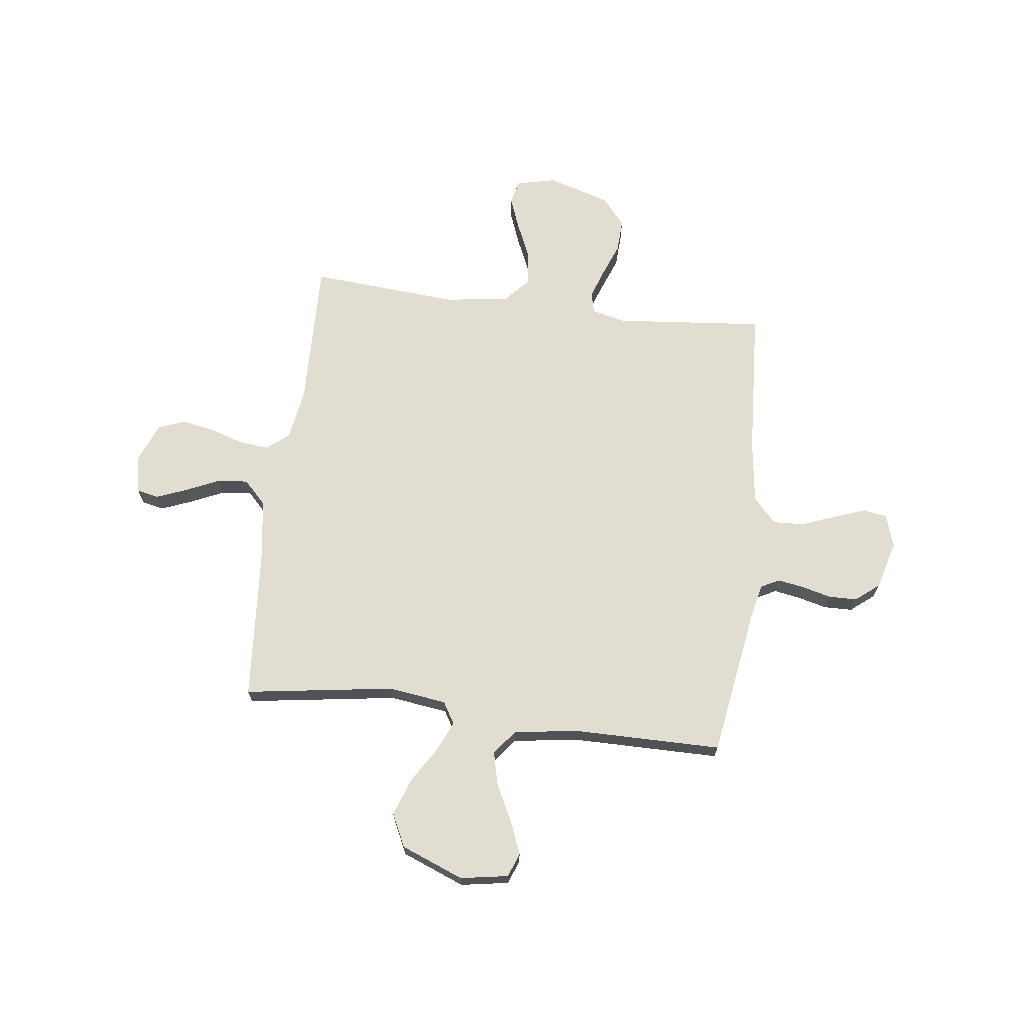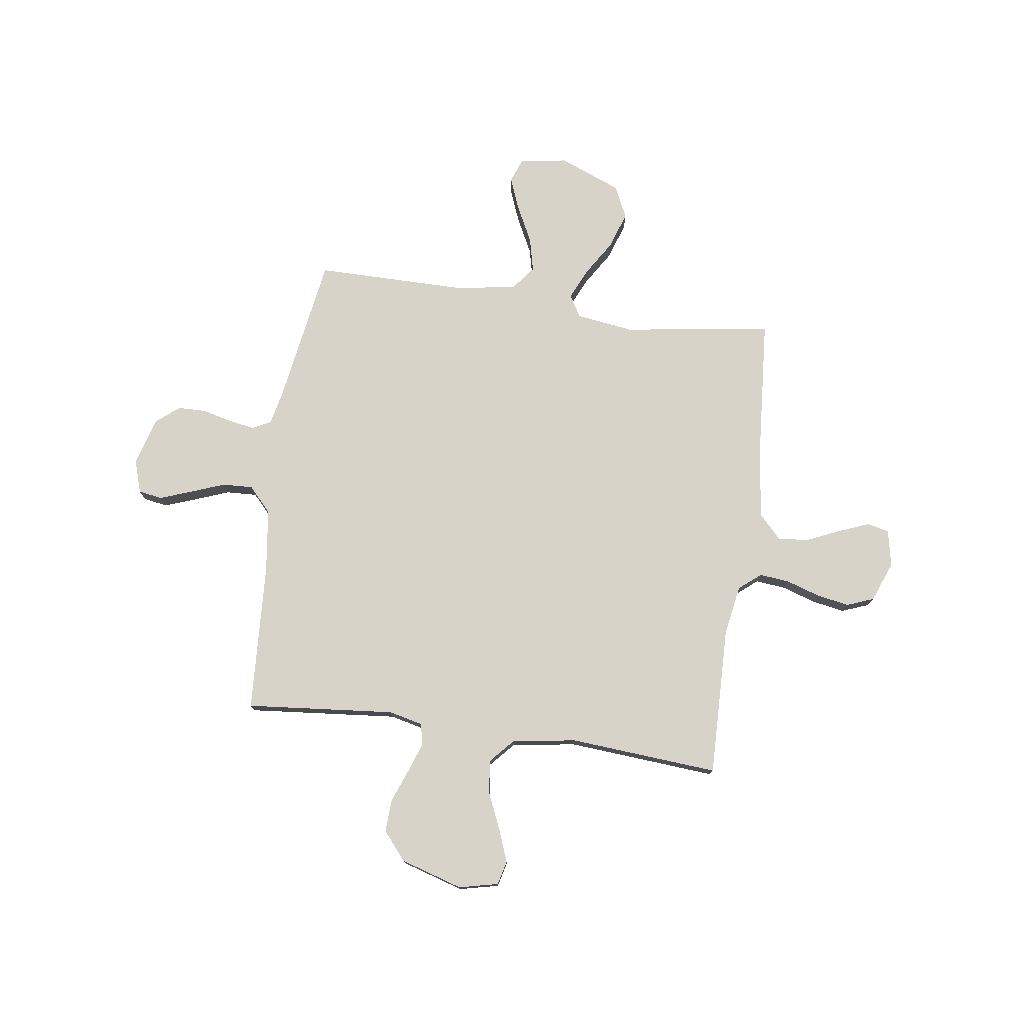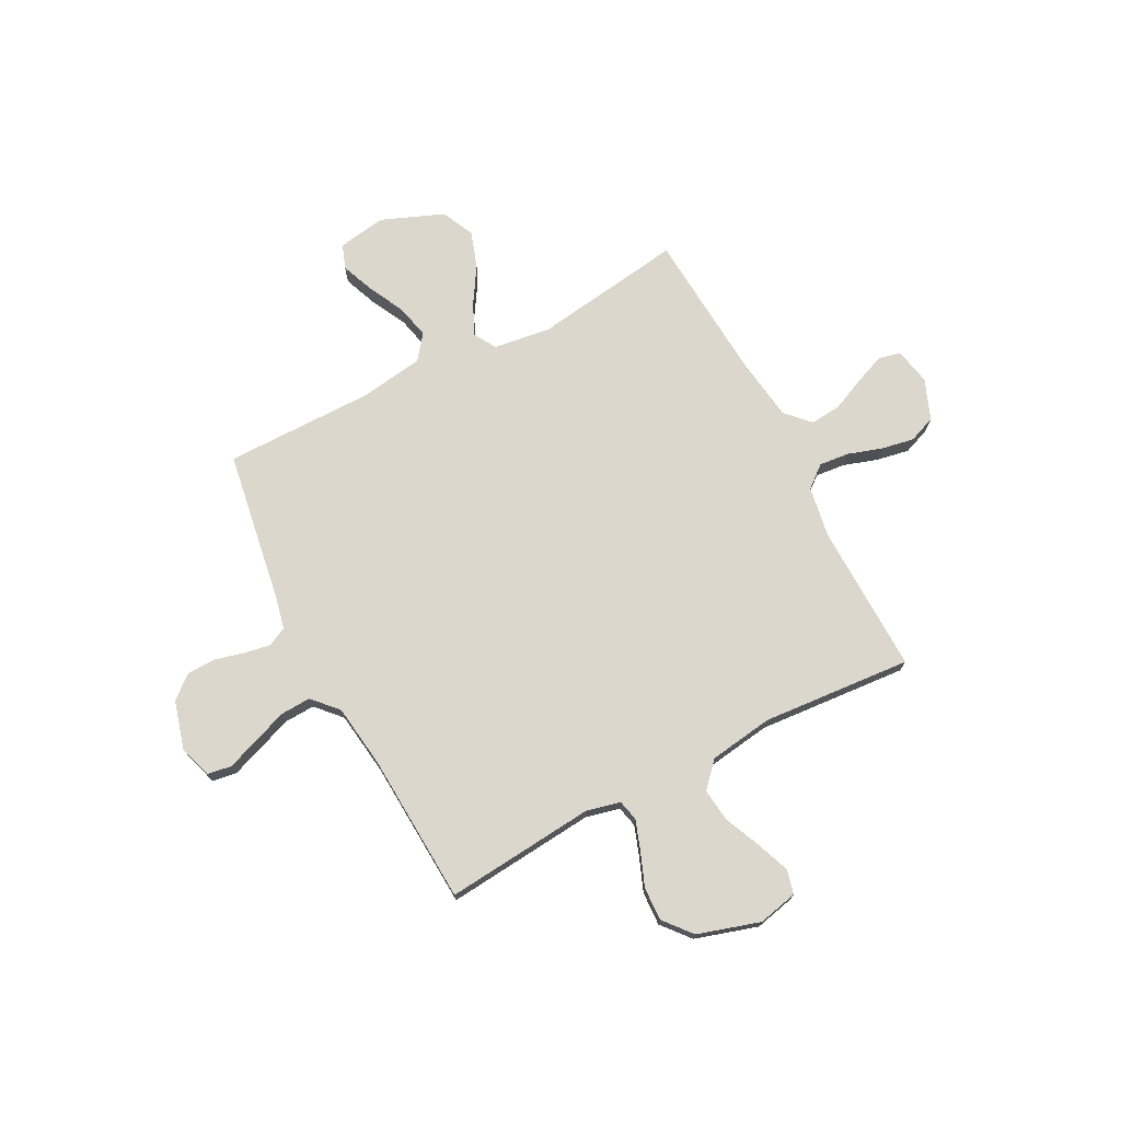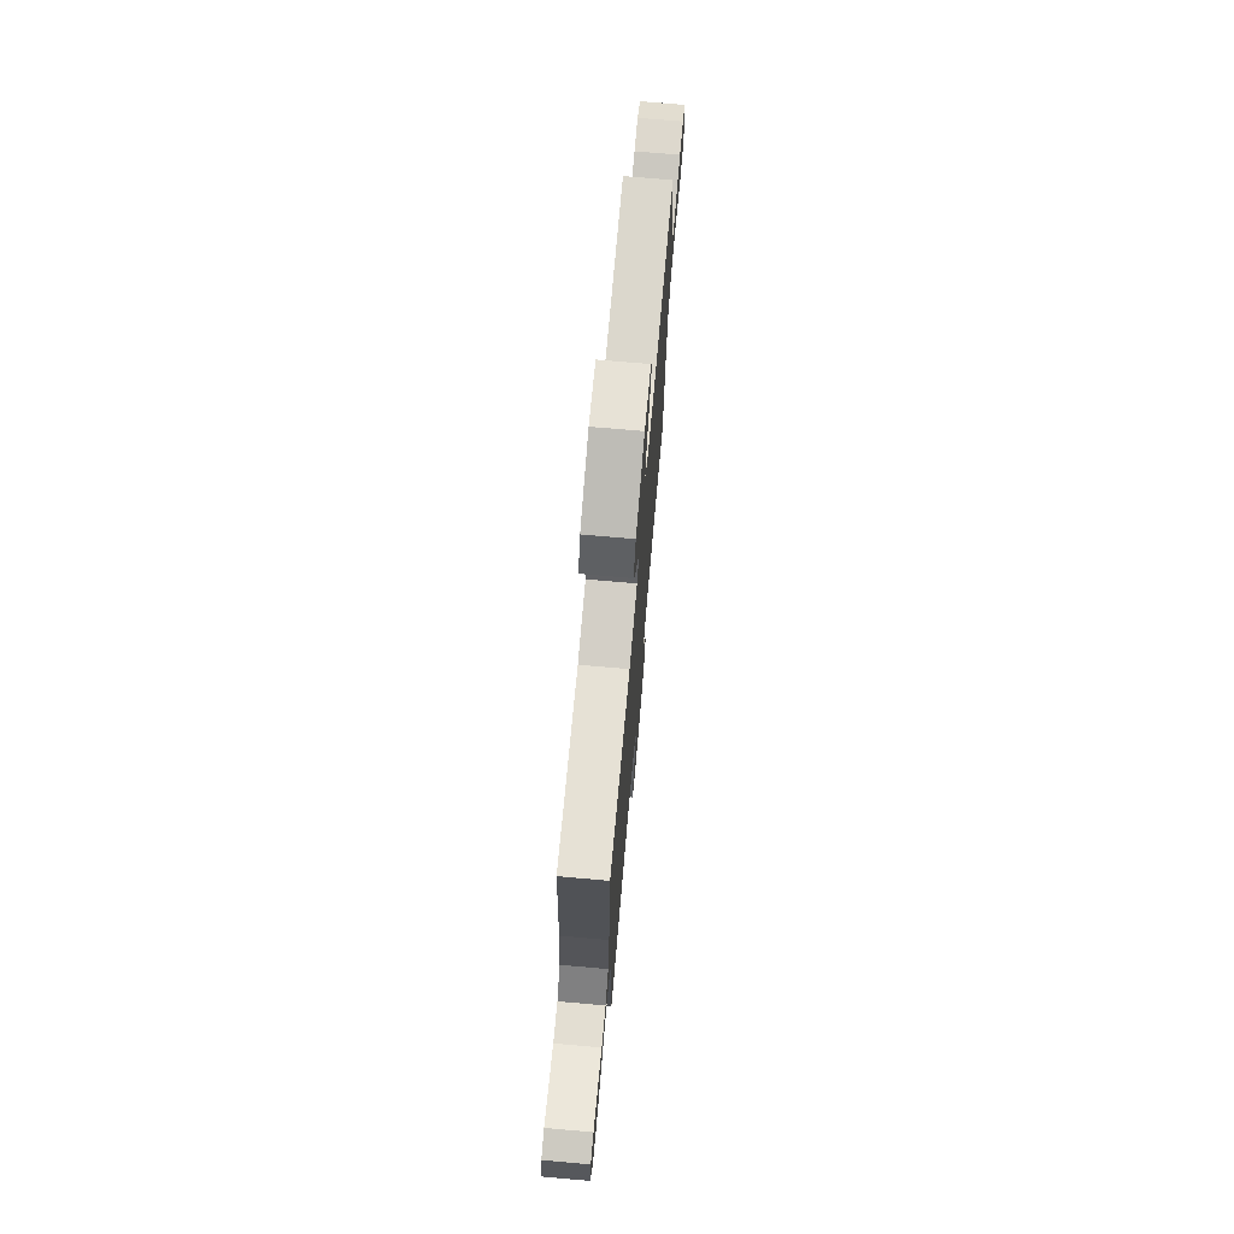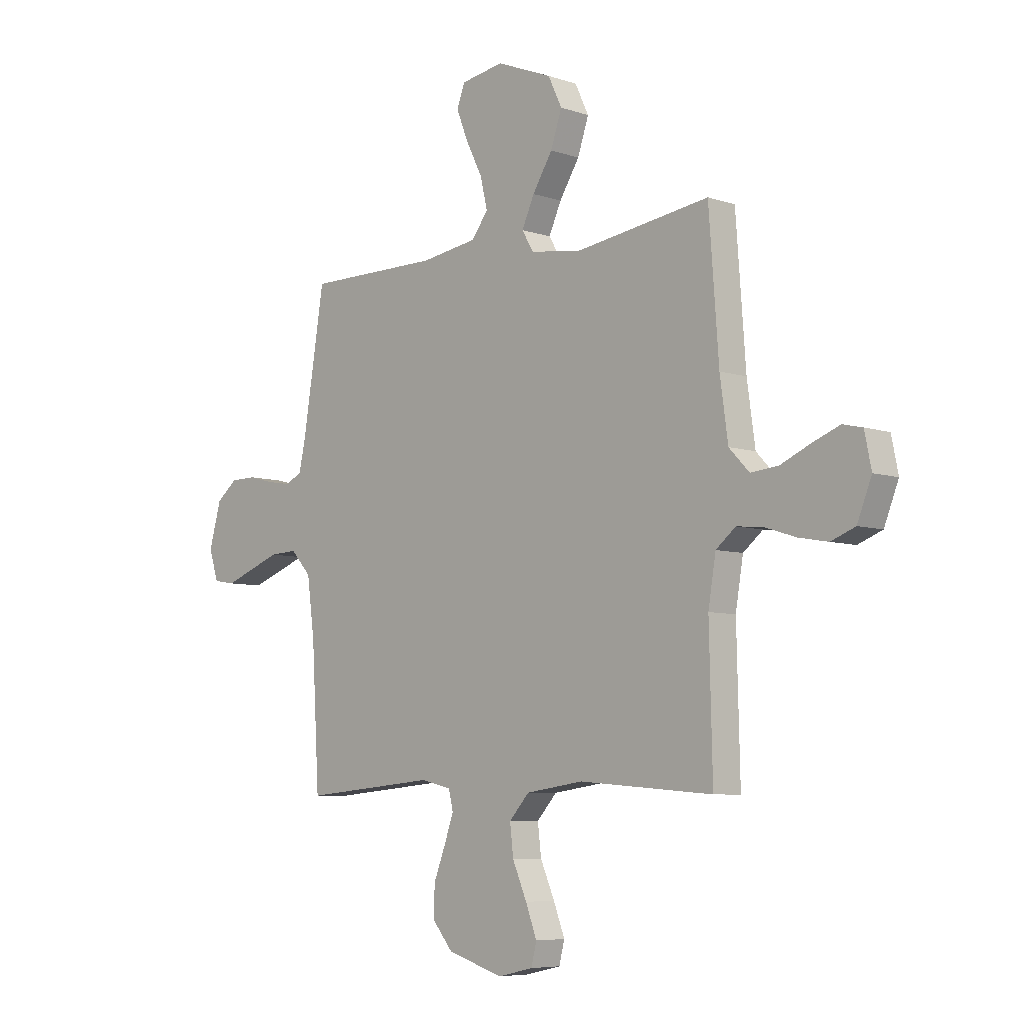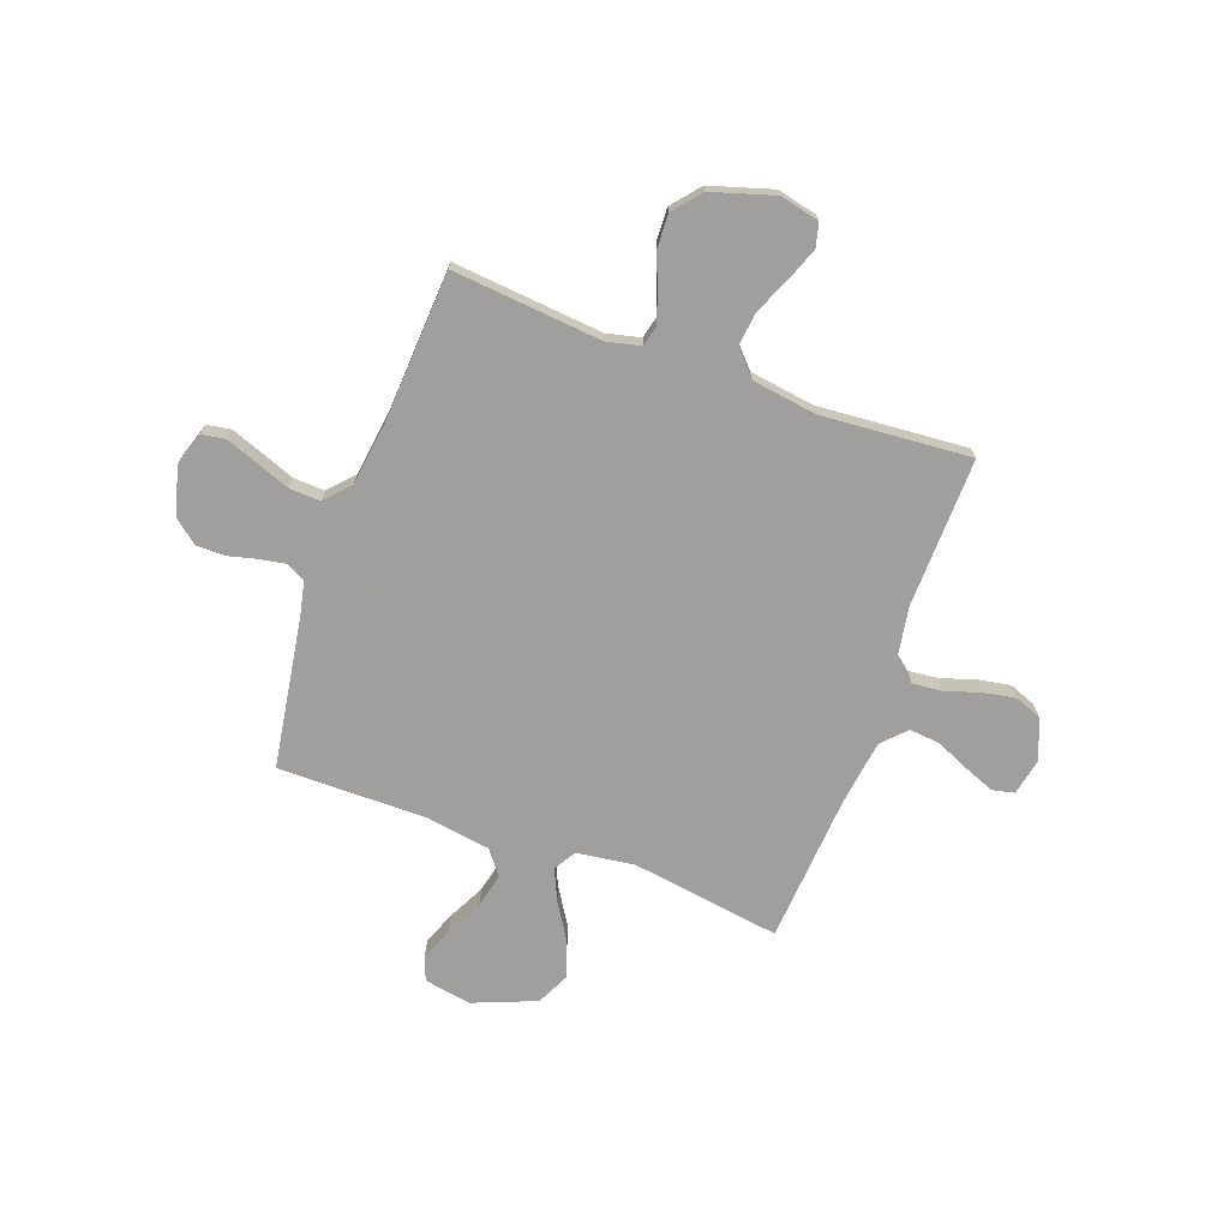
<metadata>
{"format":"obj","ext":"obj","renderer":"f3d","projection":"perspective","resolution":1024,"background":"white","views":[{"elev":68.5,"azim":7.0,"up":"+Y"},{"elev":76.6,"azim":-172.0,"up":"+Y"},{"elev":73.4,"azim":152.5,"up":"+Y"},{"elev":73.3,"azim":-85.0,"up":"+Z"},{"elev":-6.6,"azim":-134.7,"up":"+Z"},{"elev":-71.5,"azim":160.0,"up":"+Y"}]}
</metadata>
<code>
v -0.5 0.07 -0.5
v -0.493 0.07 -0.2
v -0.51 0.07 -0.098
v -0.554 0.07 -0.062
v -0.614 0.07 -0.068
v -0.682 0.07 -0.09
v -0.748 0.07 -0.102
v -0.802 0.07 -0.081
v -0.834 0.07 0
v -0.819 0.07 0.074
v -0.775 0.07 0.084
v -0.714 0.07 0.06
v -0.647 0.07 0.03
v -0.585 0.07 0.024
v -0.54 0.07 0.071
v -0.522 0.07 0.2
v -0.5 0.07 0.5
v -0.2 0.07 0.456
v -0.084 0.07 0.472
v -0.058 0.07 0.516
v -0.086 0.07 0.578
v -0.131 0.07 0.65
v -0.156 0.07 0.724
v -0.125 0.07 0.789
v 0 0.07 0.839
v 0.096 0.07 0.823
v 0.114 0.07 0.775
v 0.088 0.07 0.709
v 0.051 0.07 0.636
v 0.035 0.07 0.568
v 0.073 0.07 0.519
v 0.2 0.07 0.5
v 0.5 0.07 0.5
v 0.548 0.07 0.2
v 0.563 0.07 0.131
v 0.601 0.07 0.112
v 0.653 0.07 0.121
v 0.712 0.07 0.136
v 0.769 0.07 0.135
v 0.816 0.07 0.097
v 0.843 0.07 0
v 0.822 0.07 -0.066
v 0.774 0.07 -0.074
v 0.711 0.07 -0.051
v 0.642 0.07 -0.025
v 0.58 0.07 -0.022
v 0.534 0.07 -0.072
v 0.517 0.07 -0.2
v 0.5 0.07 -0.5
v 0.2 0.07 -0.472
v 0.132 0.07 -0.488
v 0.122 0.07 -0.53
v 0.143 0.07 -0.59
v 0.169 0.07 -0.657
v 0.172 0.07 -0.724
v 0.125 0.07 -0.78
v 0 0.07 -0.818
v -0.079 0.07 -0.8
v -0.091 0.07 -0.752
v -0.066 0.07 -0.686
v -0.034 0.07 -0.613
v -0.026 0.07 -0.546
v -0.071 0.07 -0.496
v -0.2 0.07 -0.477
v -0.5 0 -0.5
v -0.493 0 -0.2
v -0.51 0 -0.098
v -0.554 0 -0.062
v -0.614 0 -0.068
v -0.682 0 -0.09
v -0.748 0 -0.102
v -0.802 0 -0.081
v -0.834 0 0
v -0.819 0 0.074
v -0.775 0 0.084
v -0.714 0 0.06
v -0.647 0 0.03
v -0.585 0 0.024
v -0.54 0 0.071
v -0.522 0 0.2
v -0.5 0 0.5
v -0.2 0 0.456
v -0.084 0 0.472
v -0.058 0 0.516
v -0.086 0 0.578
v -0.131 0 0.65
v -0.156 0 0.724
v -0.125 0 0.789
v 0 0 0.839
v 0.096 0 0.823
v 0.114 0 0.775
v 0.088 0 0.709
v 0.051 0 0.636
v 0.035 0 0.568
v 0.073 0 0.519
v 0.2 0 0.5
v 0.5 0 0.5
v 0.548 0 0.2
v 0.563 0 0.131
v 0.601 0 0.112
v 0.653 0 0.121
v 0.712 0 0.136
v 0.769 0 0.135
v 0.816 0 0.097
v 0.843 0 0
v 0.822 0 -0.066
v 0.774 0 -0.074
v 0.711 0 -0.051
v 0.642 0 -0.025
v 0.58 0 -0.022
v 0.534 0 -0.072
v 0.517 0 -0.2
v 0.5 0 -0.5
v 0.2 0 -0.472
v 0.132 0 -0.488
v 0.122 0 -0.53
v 0.143 0 -0.59
v 0.169 0 -0.657
v 0.172 0 -0.724
v 0.125 0 -0.78
v 0 0 -0.818
v -0.079 0 -0.8
v -0.091 0 -0.752
v -0.066 0 -0.686
v -0.034 0 -0.613
v -0.026 0 -0.546
v -0.071 0 -0.496
v -0.2 0 -0.477
f 59 60 61
f 58 59 61
f 57 58 61
f 56 57 61
f 55 56 61
f 54 55 61
f 53 54 61
f 52 53 61 62
f 51 52 62 63
f 48 49 50
f 51 63 64
f 50 51 64
f 48 50 64
f 47 48 64
f 43 44 45
f 42 43 45
f 41 42 45
f 40 41 45
f 39 40 45
f 38 39 45
f 37 38 45
f 36 37 45 46
f 64 1 2
f 47 64 2
f 46 47 2
f 36 46 2
f 35 36 2
f 27 28 29
f 26 27 29
f 25 26 29
f 24 25 29
f 23 24 29
f 22 23 29
f 21 22 29
f 20 21 29 30
f 19 20 30 31
f 16 17 18
f 15 16 18 19
f 19 31 32
f 15 19 32
f 14 15 32
f 11 12 13
f 10 11 13
f 9 10 13
f 8 9 13
f 7 8 13
f 6 7 13
f 5 6 13
f 4 5 13 14
f 34 35 2 3
f 32 33 34
f 14 32 34
f 4 14 34
f 3 4 34
f 125 124 123
f 125 123 122
f 125 122 121
f 125 121 120
f 125 120 119
f 125 119 118
f 125 118 117
f 126 125 117 116
f 127 126 116 115
f 114 113 112
f 128 127 115
f 128 115 114
f 128 114 112
f 128 112 111
f 109 108 107
f 109 107 106
f 109 106 105
f 109 105 104
f 109 104 103
f 109 103 102
f 109 102 101
f 110 109 101 100
f 66 65 128
f 66 128 111
f 66 111 110
f 66 110 100
f 66 100 99
f 93 92 91
f 93 91 90
f 93 90 89
f 93 89 88
f 93 88 87
f 93 87 86
f 93 86 85
f 94 93 85 84
f 95 94 84 83
f 82 81 80
f 83 82 80 79
f 96 95 83
f 96 83 79
f 96 79 78
f 77 76 75
f 77 75 74
f 77 74 73
f 77 73 72
f 77 72 71
f 77 71 70
f 77 70 69
f 78 77 69 68
f 67 66 99 98
f 98 97 96
f 98 96 78
f 98 78 68
f 98 68 67
f 1 65 66 2
f 2 66 67 3
f 3 67 68 4
f 4 68 69 5
f 5 69 70 6
f 6 70 71 7
f 7 71 72 8
f 8 72 73 9
f 9 73 74 10
f 10 74 75 11
f 11 75 76 12
f 12 76 77 13
f 13 77 78 14
f 14 78 79 15
f 15 79 80 16
f 16 80 81 17
f 17 81 82 18
f 18 82 83 19
f 19 83 84 20
f 20 84 85 21
f 21 85 86 22
f 22 86 87 23
f 23 87 88 24
f 24 88 89 25
f 25 89 90 26
f 26 90 91 27
f 27 91 92 28
f 28 92 93 29
f 29 93 94 30
f 30 94 95 31
f 31 95 96 32
f 32 96 97 33
f 33 97 98 34
f 34 98 99 35
f 35 99 100 36
f 36 100 101 37
f 37 101 102 38
f 38 102 103 39
f 39 103 104 40
f 40 104 105 41
f 41 105 106 42
f 42 106 107 43
f 43 107 108 44
f 44 108 109 45
f 45 109 110 46
f 46 110 111 47
f 47 111 112 48
f 48 112 113 49
f 49 113 114 50
f 50 114 115 51
f 51 115 116 52
f 52 116 117 53
f 53 117 118 54
f 54 118 119 55
f 55 119 120 56
f 56 120 121 57
f 57 121 122 58
f 58 122 123 59
f 59 123 124 60
f 60 124 125 61
f 61 125 126 62
f 62 126 127 63
f 63 127 128 64
f 64 128 65 1

</code>
